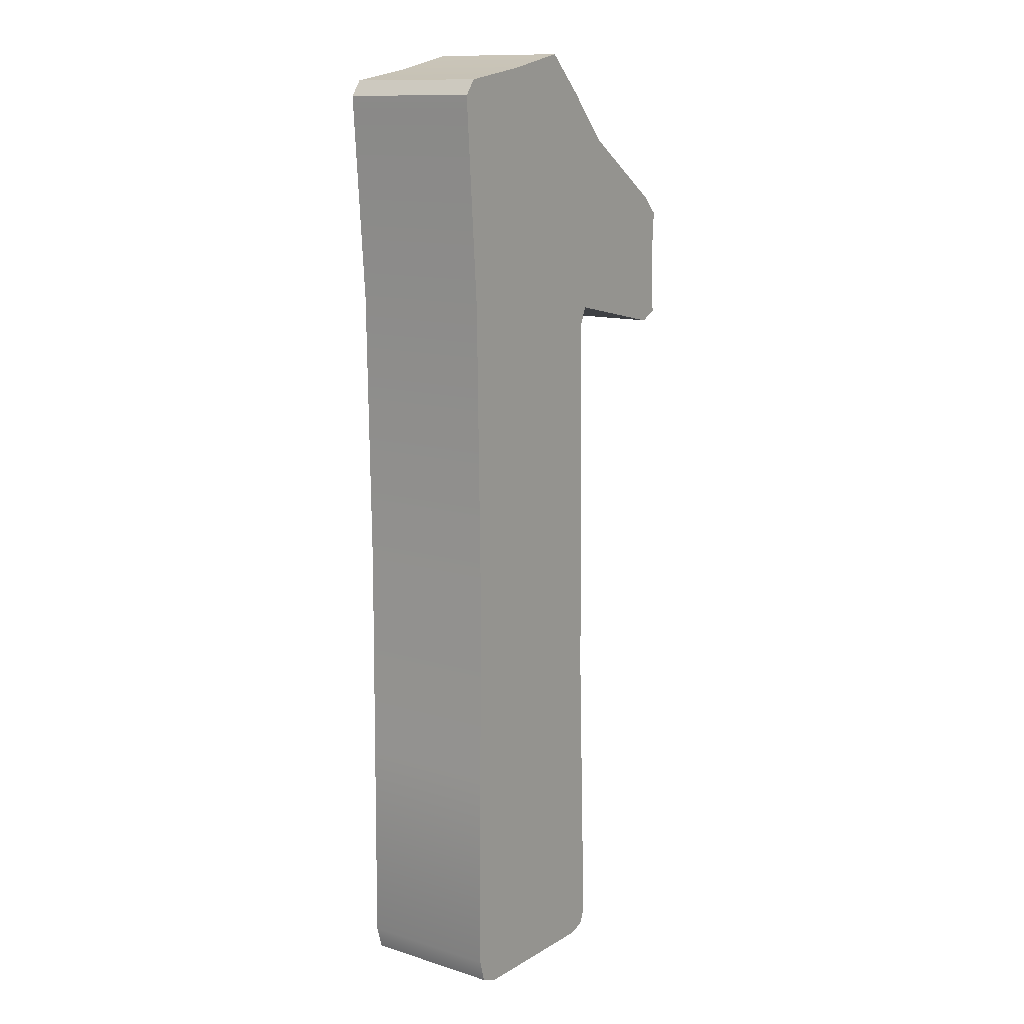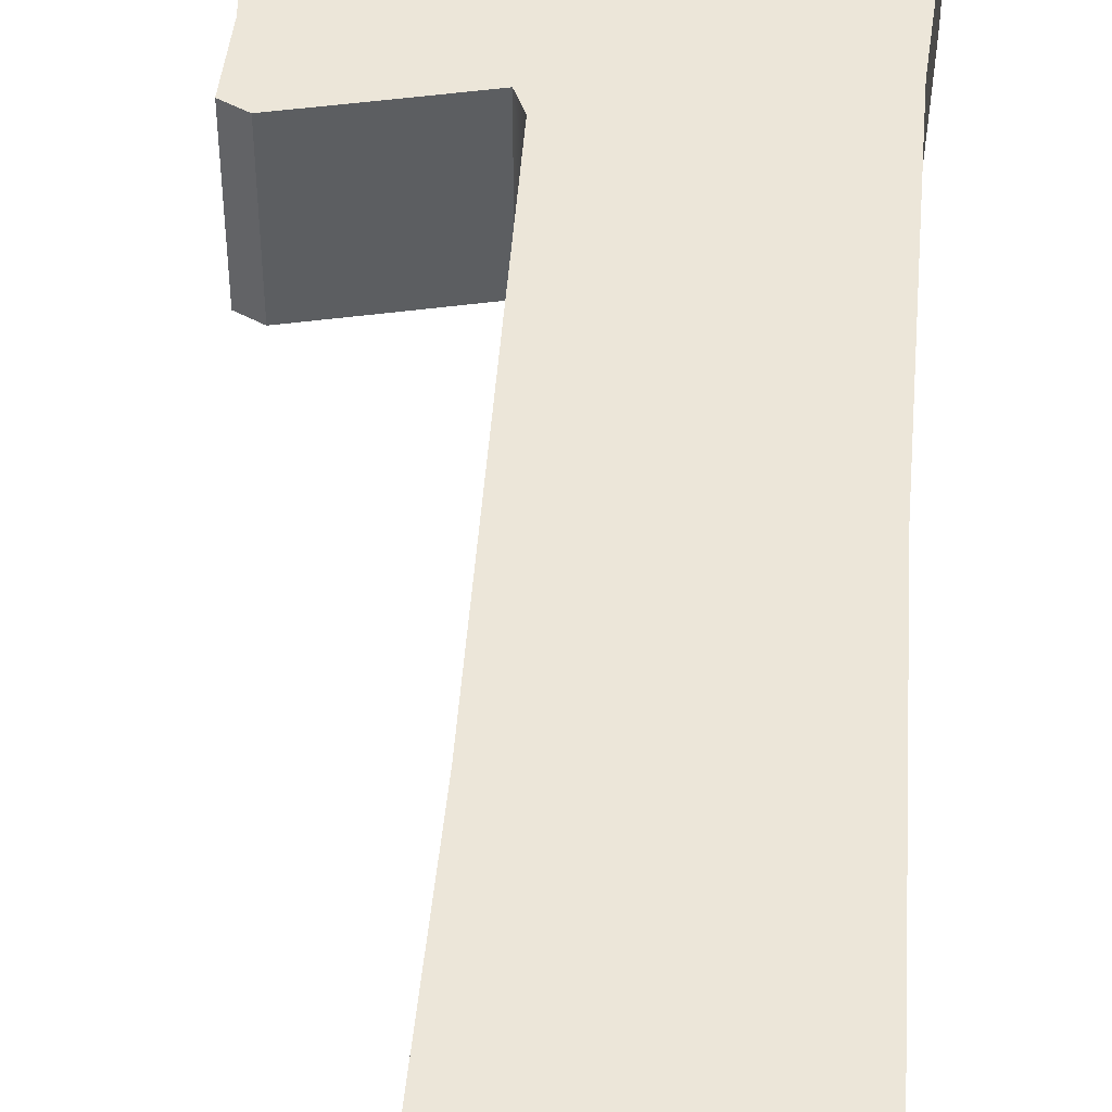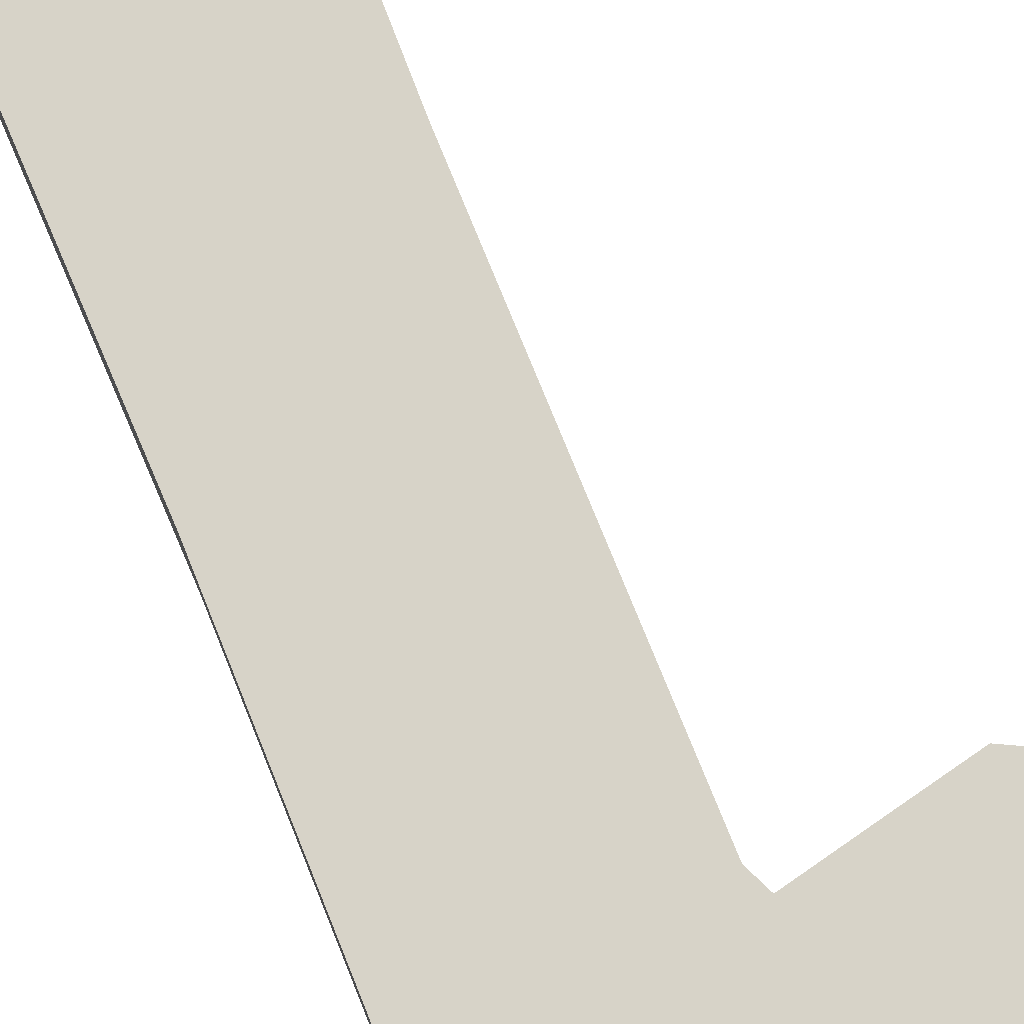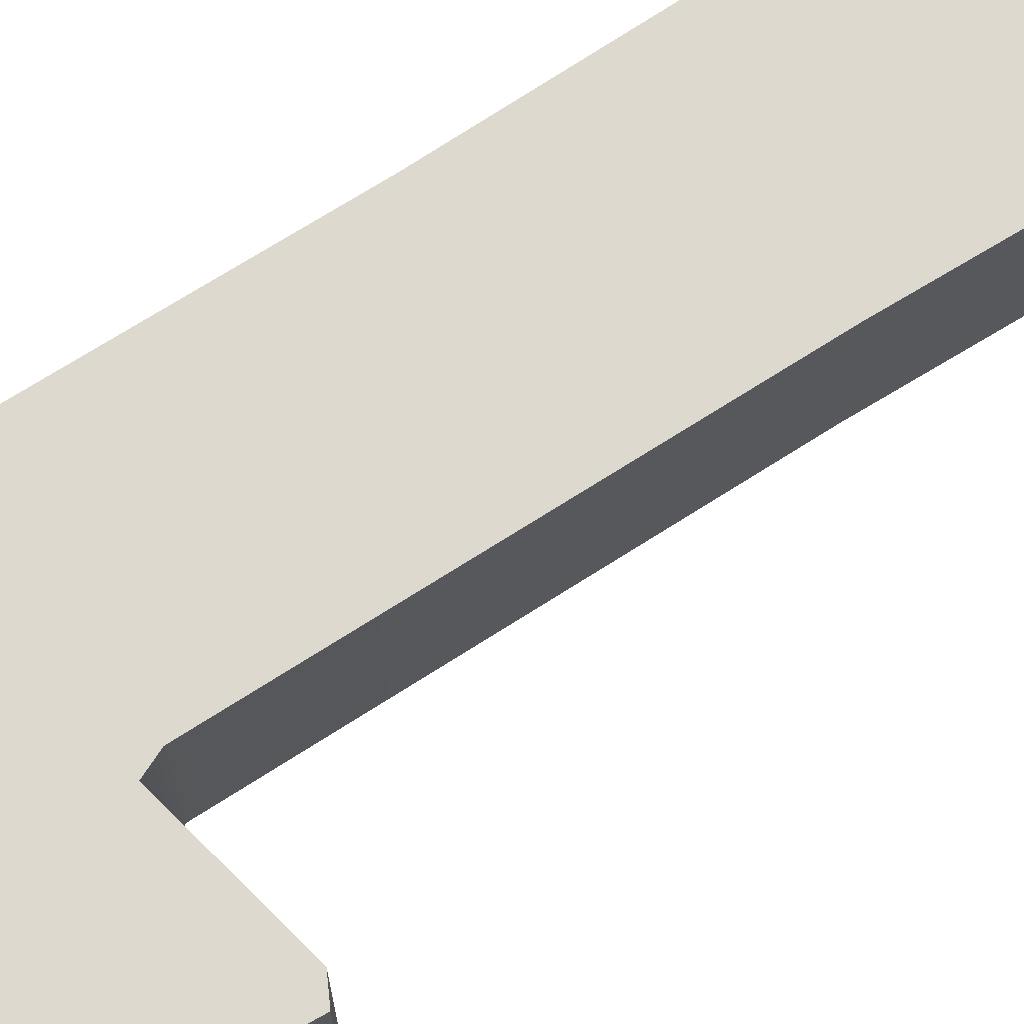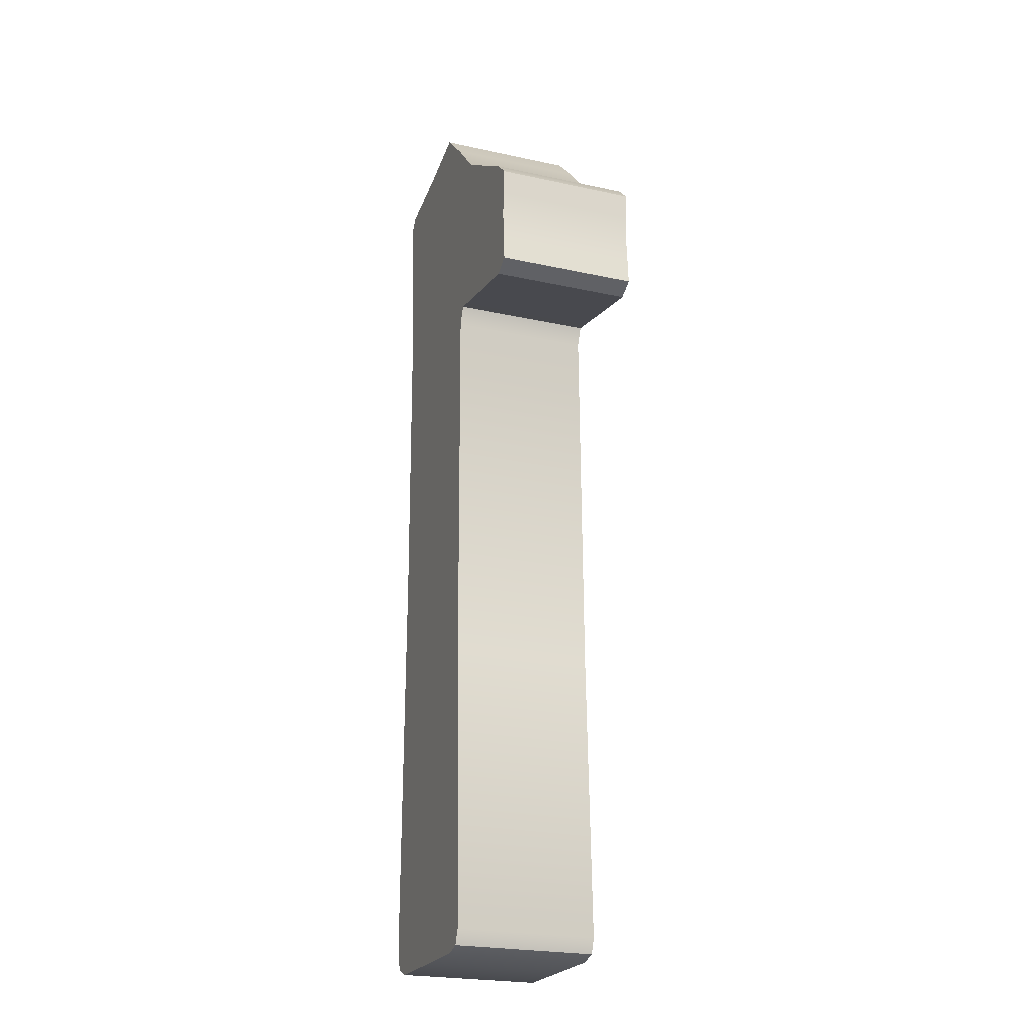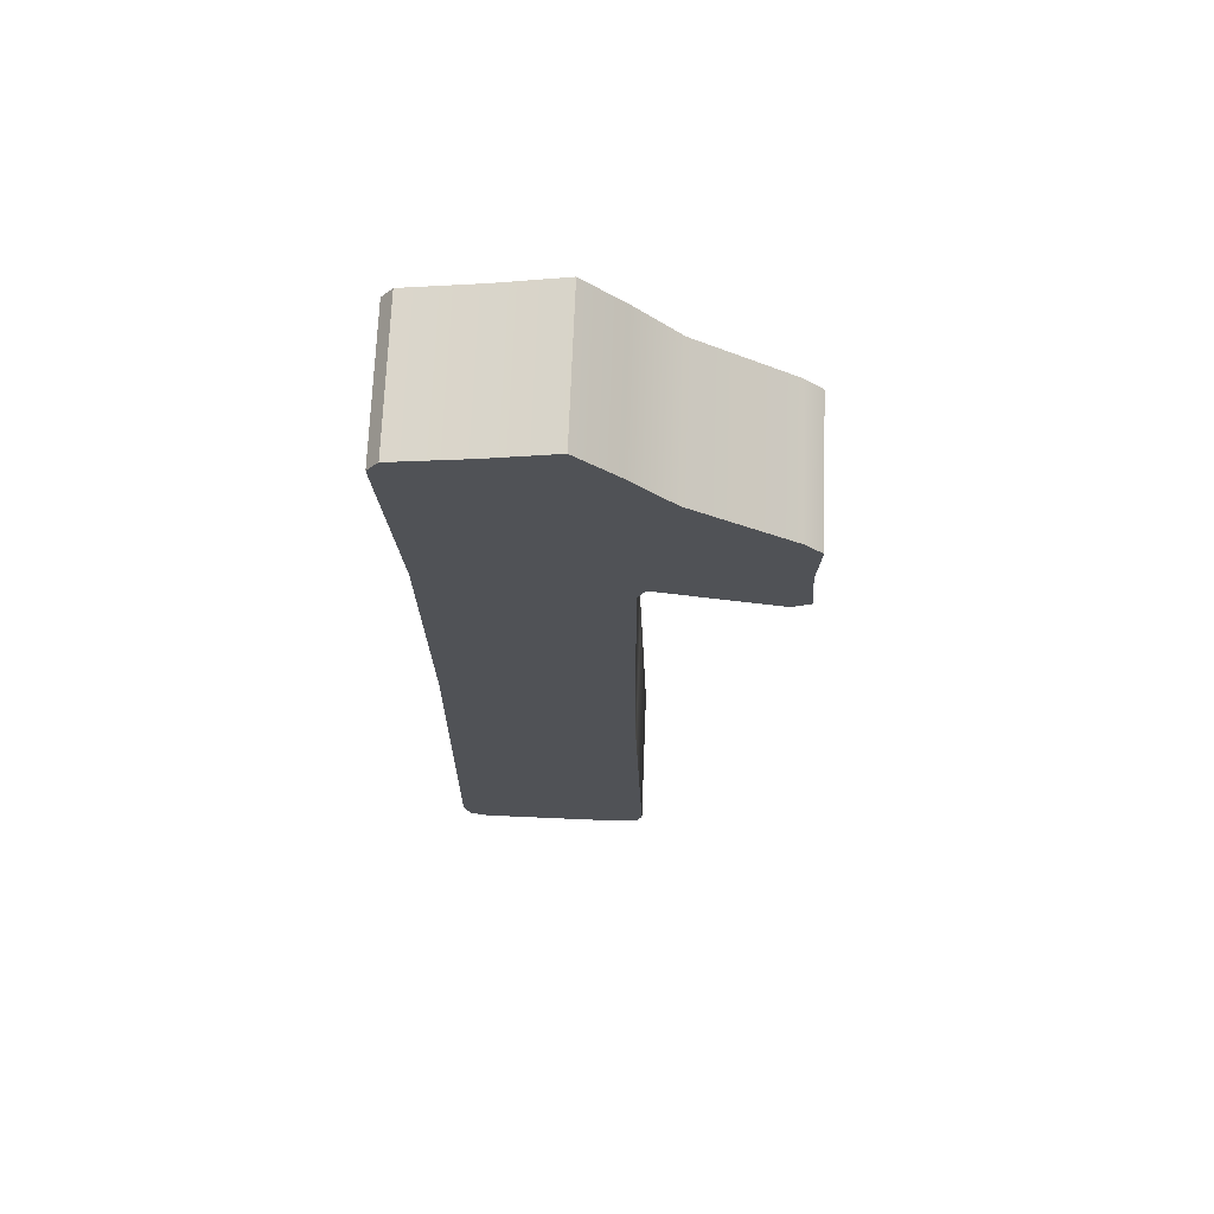
<metadata>
{"format":"obj","ext":"obj","renderer":"f3d","projection":"perspective","resolution":1024,"background":"white","views":[{"elev":12.6,"azim":125.7,"up":"+Y"},{"elev":49.1,"azim":3.6,"up":"+Z"},{"elev":77.1,"azim":157.2,"up":"+Z"},{"elev":71.5,"azim":-123.3,"up":"+Z"},{"elev":-23.8,"azim":-110.0,"up":"+Y"},{"elev":69.1,"azim":-177.8,"up":"+Y"}]}
</metadata>
<code>
o Componente_9_1/Componente_9/mesh71/mesh71-geometry#mesh71-geometry
v 0.2497 0.5106 0.05845
v 0.2564 0.5108 0.05845
v 0.2512 0.5098 0.05845
v 0.2499 0.513 0.05845
v 0.2512 0.5098 0.07058
v 0.2497 0.5106 0.07058
v 0.2615 0.5119 0.05845
v 0.2564 0.5108 0.07058
v 0.2499 0.513 0.07058
v 0.2779 0.5134 0.05845
v 0.25 0.5154 0.05845
v 0.2621 0.5104 0.05845
v 0.2615 0.5119 0.07058
v 0.25 0.5154 0.07058
v 0.2775 0.4895 0.05845
v 0.2621 0.5104 0.07058
v 0.2791 0.5294 0.05845
v 0.2779 0.5134 0.07058
v 0.2499 0.5176 0.05845
v 0.2617 0.4775 0.05845
v 0.2617 0.4775 0.07058
v 0.2791 0.5294 0.07058
v 0.2499 0.5176 0.07058
v 0.2776 0.4717 0.05845
v 0.2775 0.4895 0.07058
v 0.2498 0.5198 0.05845
v 0.2791 0.5307 0.07058
v 0.2778 0.4539 0.05845
v 0.2609 0.4527 0.07058
v 0.2776 0.4717 0.07058
v 0.2512 0.5213 0.05845
v 0.2791 0.5307 0.05845
v 0.2632 0.5309 0.07058
v 0.2498 0.5198 0.07058
v 0.2609 0.4527 0.05845
v 0.2778 0.4539 0.07058
v 0.2595 0.5268 0.05845
v 0.2632 0.5309 0.05845
v 0.2782 0.5319 0.07058
v 0.2595 0.5268 0.07058
v 0.2512 0.5213 0.07058
v 0.2772 0.452 0.05845
v 0.2614 0.4515 0.07058
v 0.2772 0.452 0.07058
v 0.2782 0.5319 0.05845
v 0.2721 0.5329 0.07058
v 0.2614 0.4515 0.05845
v 0.2721 0.5329 0.05845
v 0.2666 0.5341 0.07058
v 0.2756 0.4513 0.05845
v 0.2629 0.4511 0.05845
v 0.2756 0.4513 0.07058
v 0.2666 0.5341 0.05845
v 0.2692 0.4512 0.05845
v 0.2629 0.4511 0.07058
v 0.2692 0.4512 0.07058
f 1 2 3
f 2 1 4
f 3 2 1
f 4 1 2
f 2 5 3
f 3 5 2
f 3 6 1
f 1 6 3
f 6 4 1
f 1 4 6
f 2 4 7
f 7 4 2
f 5 2 8
f 8 2 5
f 6 3 5
f 5 3 6
f 4 6 9
f 9 6 4
f 10 7 4
f 4 7 10
f 7 8 2
f 2 8 7
f 8 6 5
f 5 6 8
f 6 8 9
f 9 8 6
f 9 11 4
f 4 11 9
f 10 12 7
f 7 12 10
f 10 4 11
f 11 4 10
f 8 7 13
f 13 7 8
f 9 8 13
f 13 8 9
f 11 9 14
f 14 9 11
f 15 12 10
f 10 12 15
f 16 7 12
f 12 7 16
f 10 11 17
f 17 11 10
f 7 16 13
f 13 16 7
f 13 18 9
f 9 18 13
f 9 18 14
f 14 18 9
f 14 19 11
f 11 19 14
f 15 20 12
f 12 20 15
f 18 15 10
f 10 15 18
f 12 21 16
f 16 21 12
f 17 11 19
f 19 11 17
f 22 10 17
f 17 10 22
f 16 18 13
f 13 18 16
f 14 18 22
f 22 18 14
f 19 14 23
f 23 14 19
f 24 20 15
f 15 20 24
f 21 12 20
f 20 12 21
f 15 18 25
f 25 18 15
f 10 22 18
f 18 22 10
f 21 25 16
f 16 25 21
f 17 19 26
f 26 19 17
f 17 27 22
f 22 27 17
f 16 25 18
f 18 25 16
f 14 22 23
f 23 22 14
f 23 26 19
f 19 26 23
f 28 20 24
f 24 20 28
f 25 24 15
f 15 24 25
f 20 29 21
f 21 29 20
f 21 30 25
f 25 30 21
f 17 26 31
f 31 26 17
f 27 17 32
f 32 17 27
f 33 22 27
f 27 22 33
f 23 22 34
f 34 22 23
f 26 23 34
f 34 23 26
f 28 35 20
f 20 35 28
f 30 28 24
f 24 28 30
f 24 25 30
f 30 25 24
f 29 20 35
f 35 20 29
f 29 36 21
f 21 36 29
f 21 36 30
f 30 36 21
f 34 31 26
f 26 31 34
f 17 31 37
f 37 31 17
f 17 38 32
f 32 38 17
f 32 39 27
f 27 39 32
f 40 22 33
f 33 22 40
f 33 27 39
f 39 27 33
f 34 22 41
f 41 22 34
f 42 35 28
f 28 35 42
f 28 30 36
f 36 30 28
f 35 43 29
f 29 43 35
f 29 44 36
f 36 44 29
f 31 34 41
f 41 34 31
f 31 40 37
f 37 40 31
f 17 37 38
f 38 37 17
f 32 38 45
f 45 38 32
f 39 32 45
f 45 32 39
f 41 22 40
f 40 22 41
f 38 40 33
f 33 40 38
f 33 39 46
f 46 39 33
f 42 47 35
f 35 47 42
f 36 42 28
f 28 42 36
f 43 35 47
f 47 35 43
f 43 44 29
f 29 44 43
f 42 36 44
f 44 36 42
f 40 31 41
f 41 31 40
f 40 38 37
f 37 38 40
f 45 38 48
f 48 38 45
f 48 39 45
f 45 39 48
f 49 38 33
f 33 38 49
f 39 48 46
f 46 48 39
f 33 46 49
f 49 46 33
f 50 47 42
f 42 47 50
f 51 43 47
f 47 43 51
f 43 52 44
f 44 52 43
f 52 42 44
f 44 42 52
f 48 38 53
f 53 38 48
f 38 49 53
f 53 49 38
f 53 46 48
f 48 46 53
f 46 53 49
f 49 53 46
f 54 47 50
f 50 47 54
f 42 52 50
f 50 52 42
f 43 51 55
f 55 51 43
f 47 54 51
f 51 54 47
f 43 56 52
f 52 56 43
f 50 56 54
f 54 56 50
f 56 50 52
f 52 50 56
f 54 55 51
f 51 55 54
f 56 43 55
f 55 43 56
f 55 54 56
f 56 54 55

</code>
